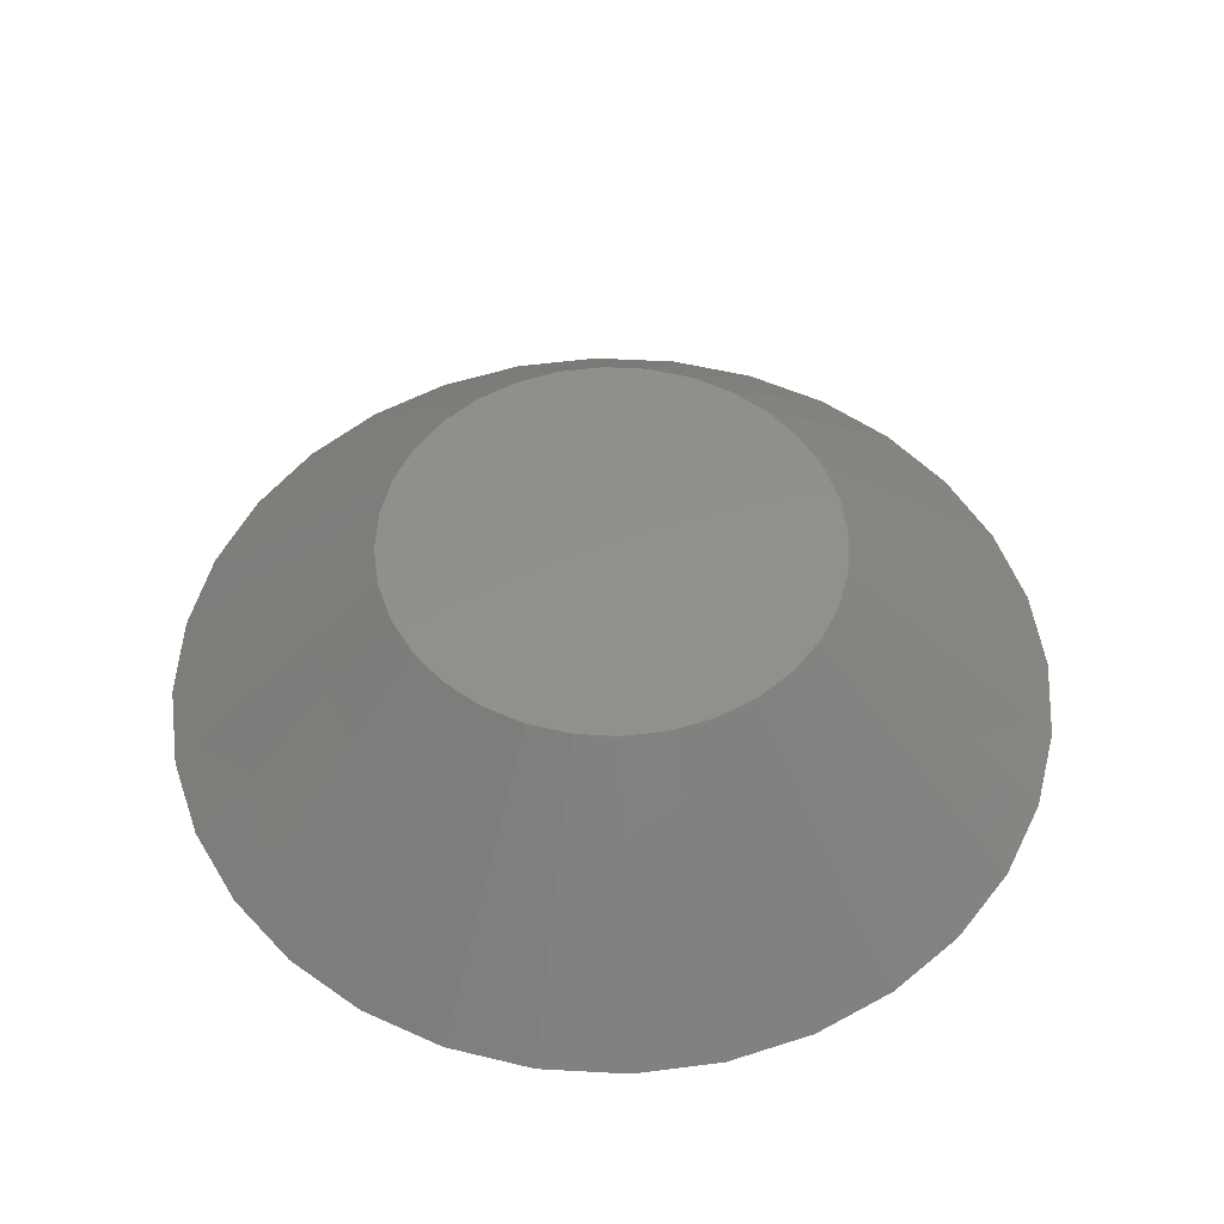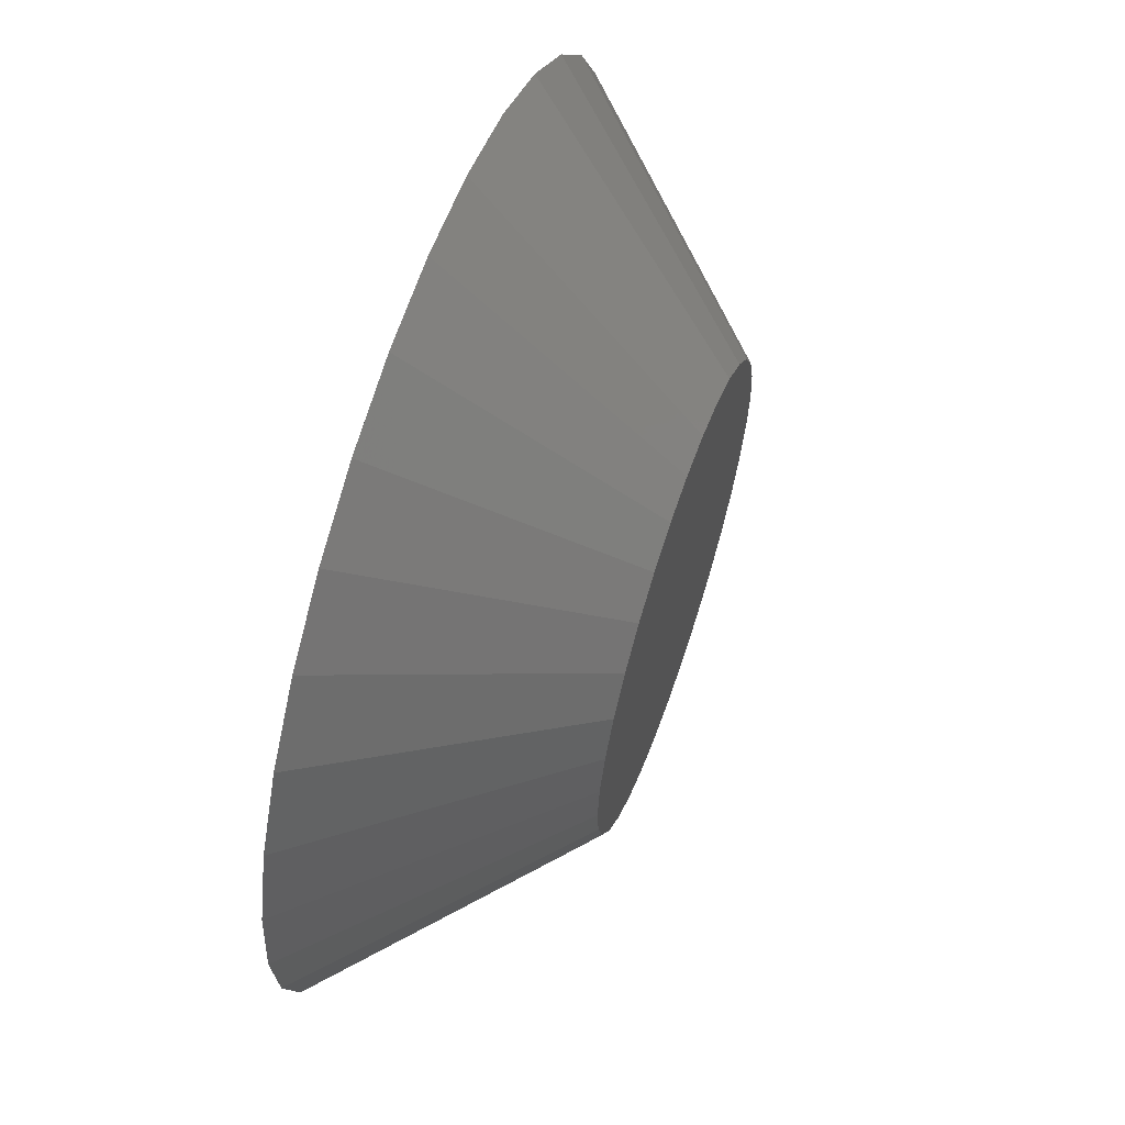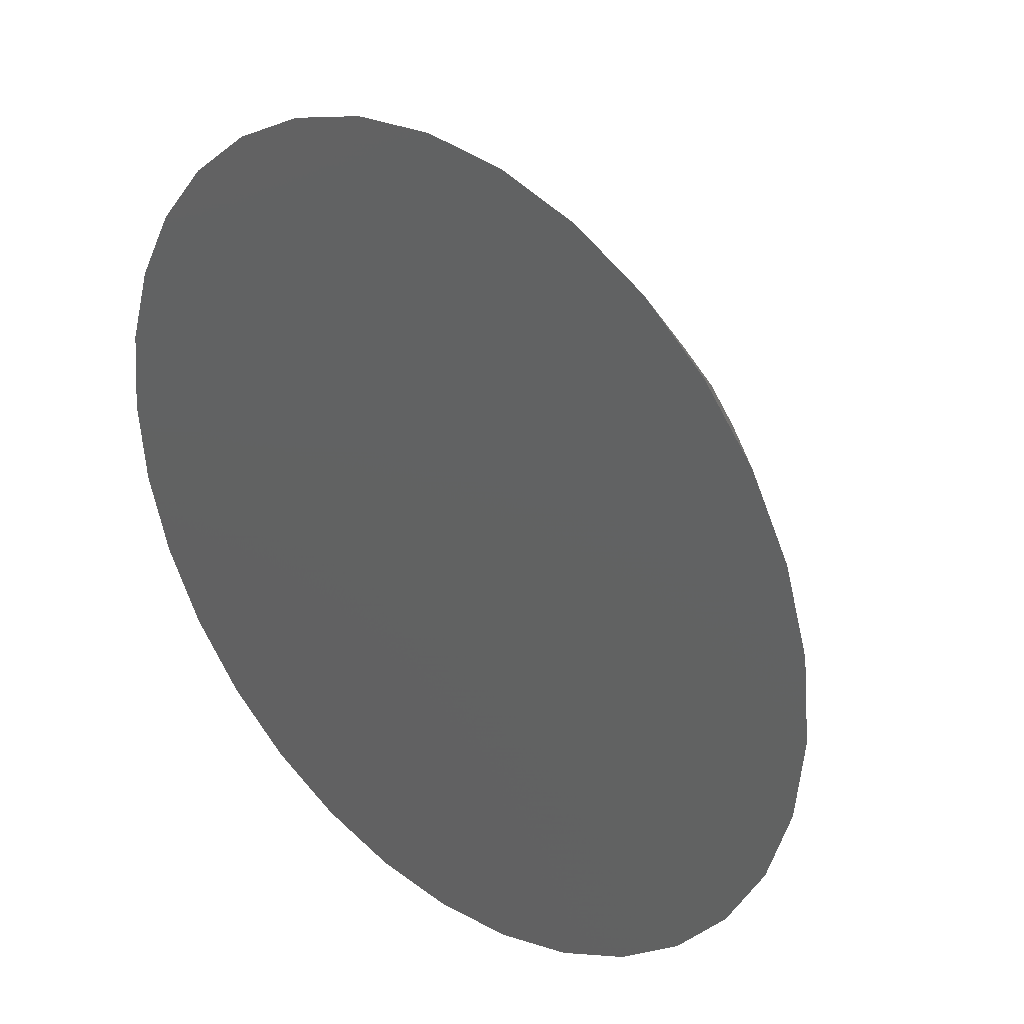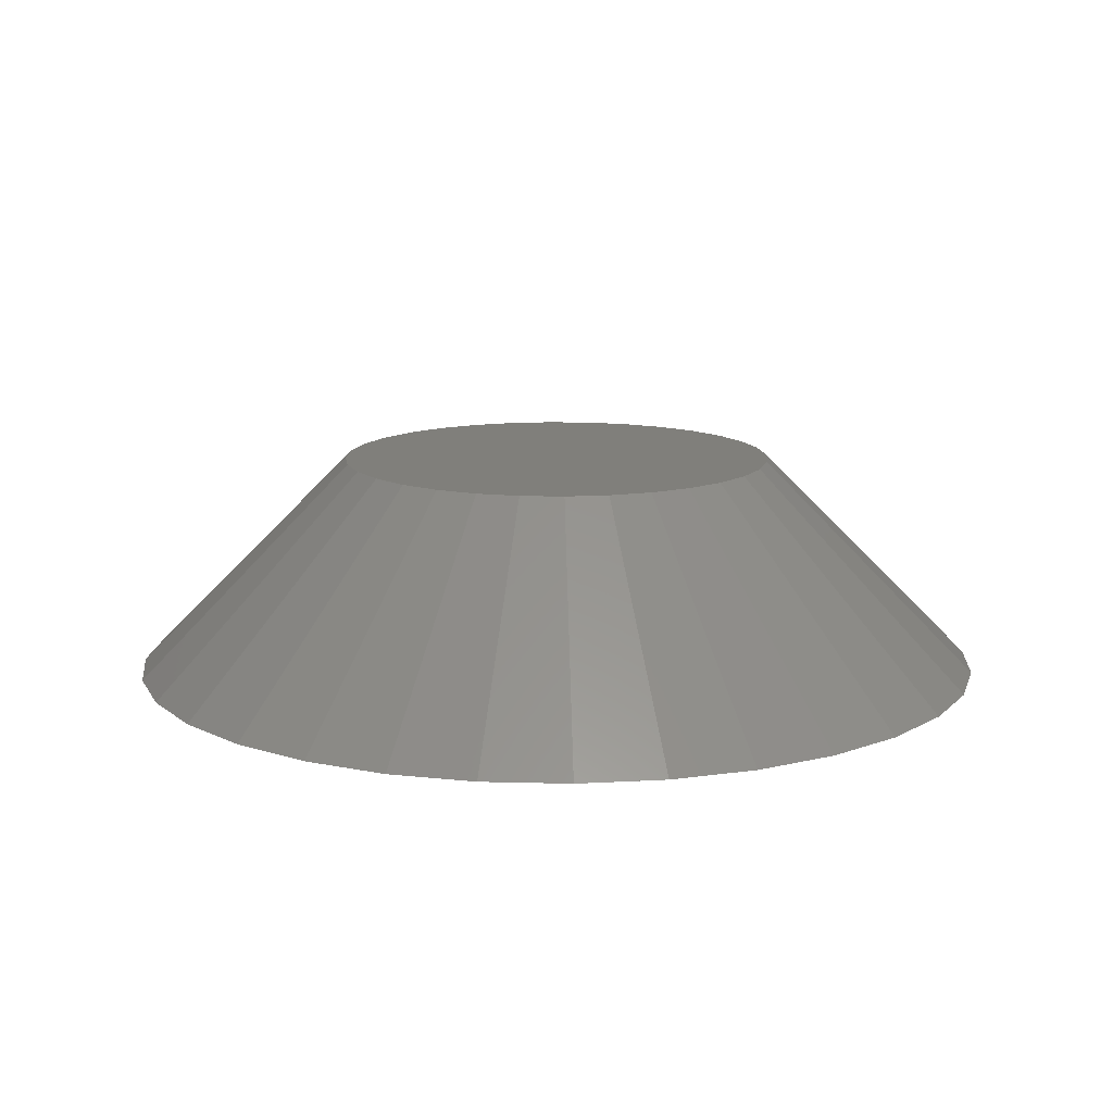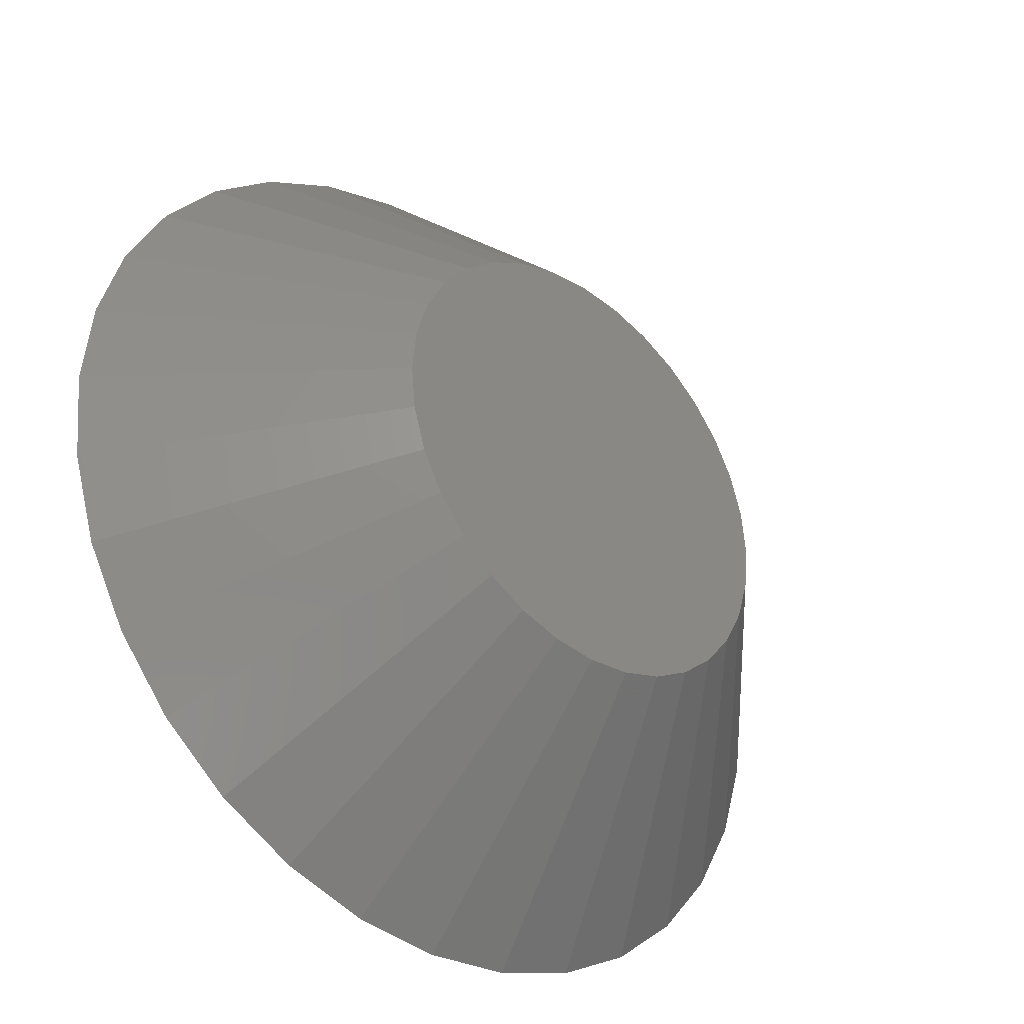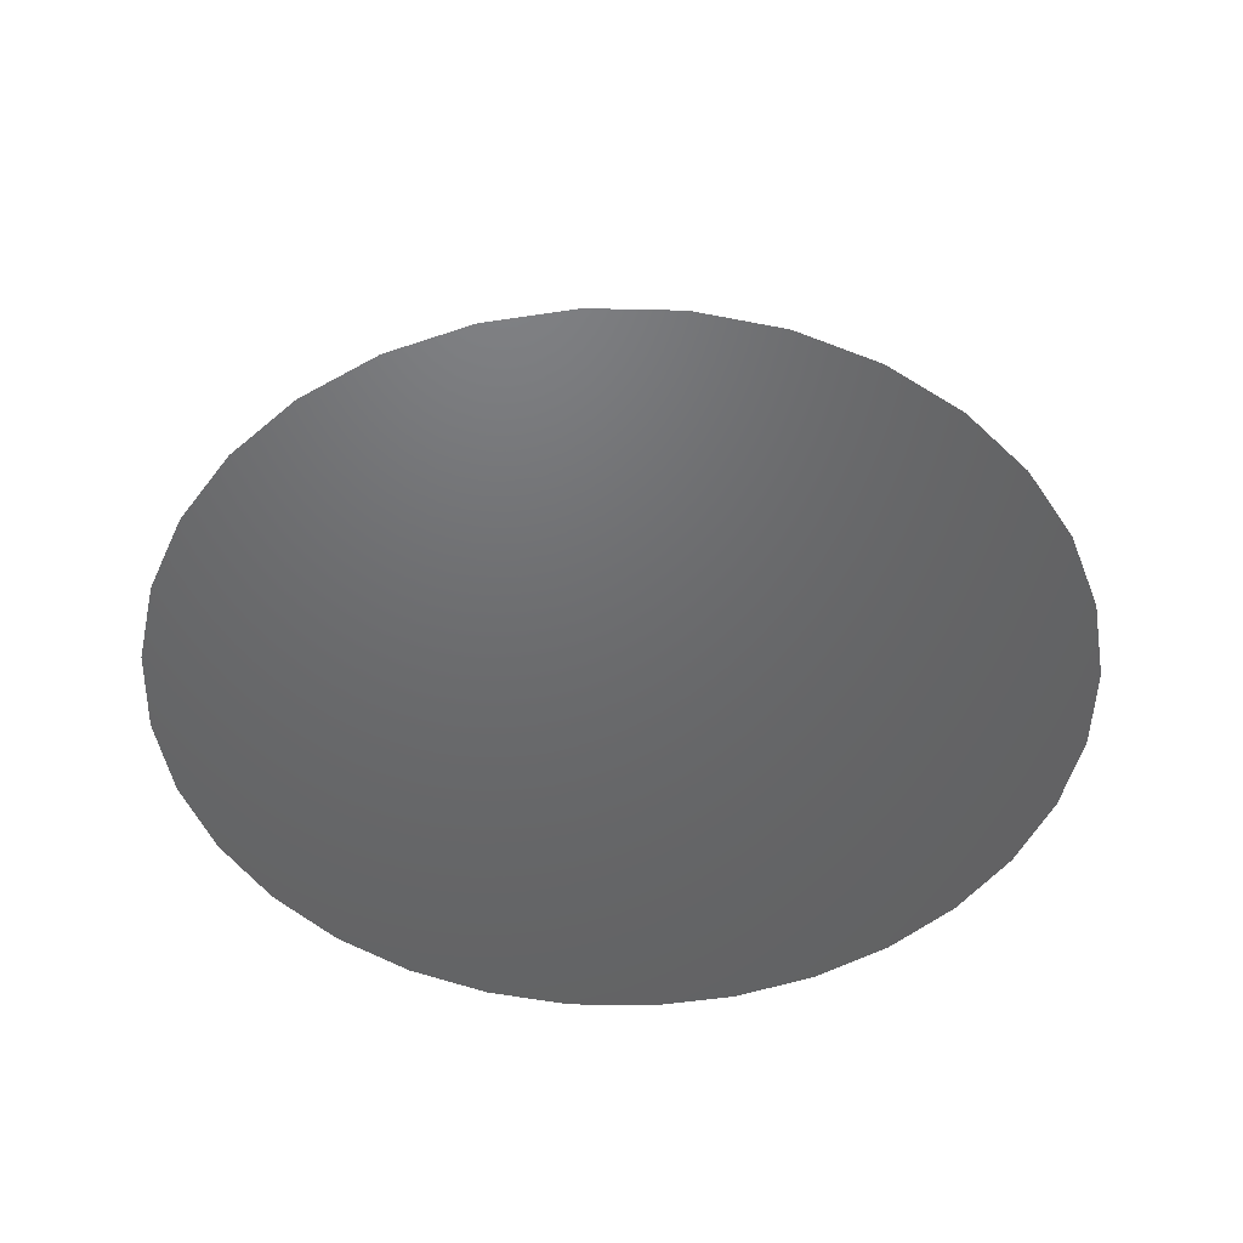
<metadata>
{"format":"stl","ext":"stl","renderer":"f3d","projection":"perspective","resolution":1024,"background":"white","views":[{"elev":52.4,"azim":76.5,"up":"+Z"},{"elev":62.5,"azim":-70.9,"up":"+Y"},{"elev":32.1,"azim":-138.1,"up":"+Y"},{"elev":12.6,"azim":-92.0,"up":"+Z"},{"elev":-35.2,"azim":-42.2,"up":"+Y"},{"elev":-48.0,"azim":49.2,"up":"+Z"}]}
</metadata>
<code>
# stl→obj: 64 verts, 124 faces
v 0.7189 0.7294 0.007812
v 0.7185 0.7279 0.007812
v 0.7337 0.7294 0.007812
v 0.7341 0.7279 0.007812
v 0.7183 0.7263 0.007812
v 0.7185 0.7248 0.007812
v 0.7189 0.7233 0.007812
v 0.7341 0.7248 0.007812
v 0.7337 0.7233 0.007812
v 0.7197 0.7219 0.007812
v 0.7329 0.7219 0.007812
v 0.7207 0.7207 0.007812
v 0.7219 0.7197 0.007812
v 0.732 0.7207 0.007812
v 0.7233 0.7189 0.007812
v 0.7248 0.7185 0.007812
v 0.7263 0.7183 0.007812
v 0.7307 0.7197 0.007812
v 0.7279 0.7185 0.007812
v 0.7294 0.7189 0.007812
v 0.7343 0.7263 0.007812
v 0.7329 0.7307 0.007812
v 0.732 0.732 0.007812
v 0.7307 0.7329 0.007812
v 0.7294 0.7337 0.007812
v 0.7279 0.7341 0.007812
v 0.7263 0.7343 0.007812
v 0.7248 0.7341 0.007812
v 0.7233 0.7337 0.007812
v 0.7219 0.7329 0.007812
v 0.7207 0.732 0.007812
v 0.7197 0.7307 0.007812
v 0.7132 0.7351 0
v 0.7152 0.7375 0
v 0.7375 0.7375 0
v 0.7394 0.7351 0
v 0.7117 0.7324 0
v 0.7409 0.7324 0
v 0.7394 0.7175 0
v 0.7132 0.7175 0
v 0.7409 0.7203 0
v 0.7152 0.7152 0
v 0.7375 0.7152 0
v 0.7175 0.7132 0
v 0.7351 0.7132 0
v 0.7203 0.7117 0
v 0.7232 0.7108 0
v 0.7324 0.7117 0
v 0.7263 0.7105 0
v 0.7294 0.7108 0
v 0.7351 0.7394 0
v 0.7175 0.7394 0
v 0.7203 0.7409 0
v 0.7232 0.7418 0
v 0.7263 0.7421 0
v 0.7294 0.7418 0
v 0.7324 0.7409 0
v 0.7117 0.7203 0
v 0.7108 0.7232 0
v 0.7418 0.7232 0
v 0.7105 0.7263 0
v 0.7421 0.7263 0
v 0.7108 0.7294 0
v 0.7418 0.7294 0
f 1 2 3
f 3 2 4
f 5 4 2
f 6 7 8
f 8 7 9
f 7 10 9
f 9 10 11
f 10 12 11
f 11 12 13
f 11 13 14
f 14 13 15
f 14 15 16
f 16 17 14
f 18 14 17
f 18 17 19
f 18 19 20
f 21 4 5
f 21 5 6
f 21 6 8
f 22 23 24
f 22 24 25
f 22 25 26
f 22 26 27
f 22 27 28
f 22 28 29
f 22 29 30
f 22 30 31
f 22 31 32
f 22 32 1
f 22 1 3
f 33 34 35
f 36 33 35
f 37 33 36
f 38 37 36
f 39 40 41
f 42 40 39
f 43 42 39
f 44 42 43
f 45 44 43
f 45 46 44
f 47 46 45
f 48 47 45
f 48 49 47
f 50 49 48
f 51 35 34
f 51 34 52
f 51 52 53
f 51 53 54
f 51 54 55
f 51 55 56
f 51 56 57
f 40 58 41
f 41 58 59
f 41 59 60
f 60 59 61
f 60 61 62
f 62 61 63
f 62 63 64
f 64 63 37
f 64 37 38
f 5 2 61
f 2 63 61
f 62 64 21
f 64 4 21
f 64 38 3
f 4 64 3
f 36 35 22
f 22 38 36
f 3 38 22
f 51 57 25
f 24 51 25
f 24 23 51
f 56 55 26
f 26 57 56
f 25 57 26
f 54 53 29
f 28 54 29
f 28 27 54
f 52 34 30
f 30 53 52
f 29 53 30
f 33 37 1
f 32 33 1
f 32 31 33
f 2 37 63
f 1 37 2
f 23 22 35
f 35 51 23
f 27 26 55
f 55 54 27
f 31 30 34
f 34 33 31
f 21 8 62
f 8 60 62
f 61 59 5
f 59 6 5
f 59 58 7
f 6 59 7
f 40 42 10
f 10 58 40
f 7 58 10
f 44 46 15
f 13 44 15
f 13 12 44
f 47 49 16
f 16 46 47
f 15 46 16
f 50 48 20
f 19 50 20
f 19 17 50
f 45 43 18
f 18 48 45
f 20 48 18
f 39 41 9
f 11 39 9
f 11 14 39
f 8 41 60
f 9 41 8
f 12 10 42
f 42 44 12
f 17 16 49
f 49 50 17
f 14 18 43
f 43 39 14

</code>
